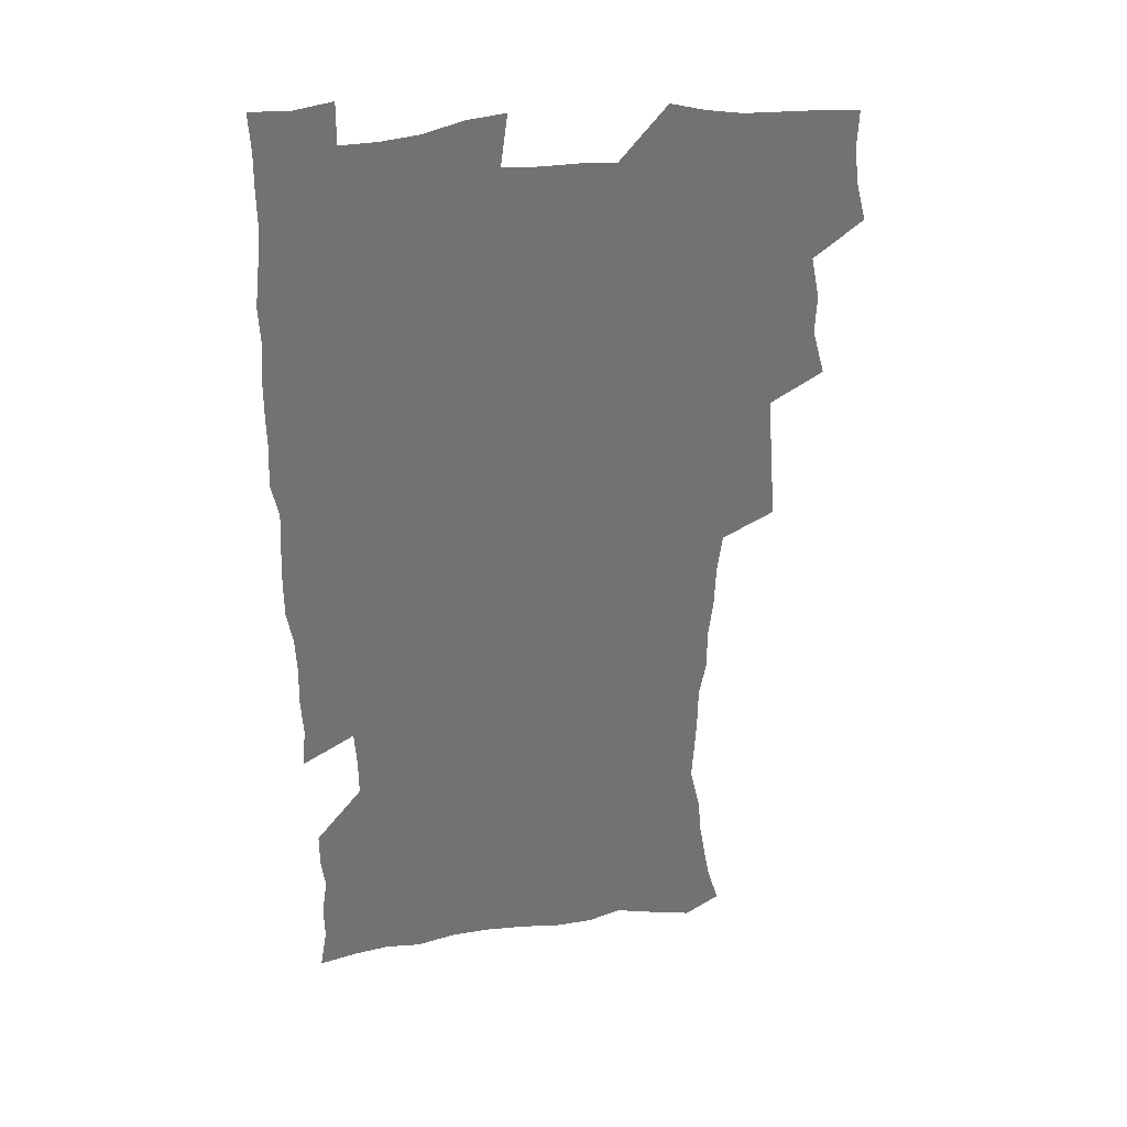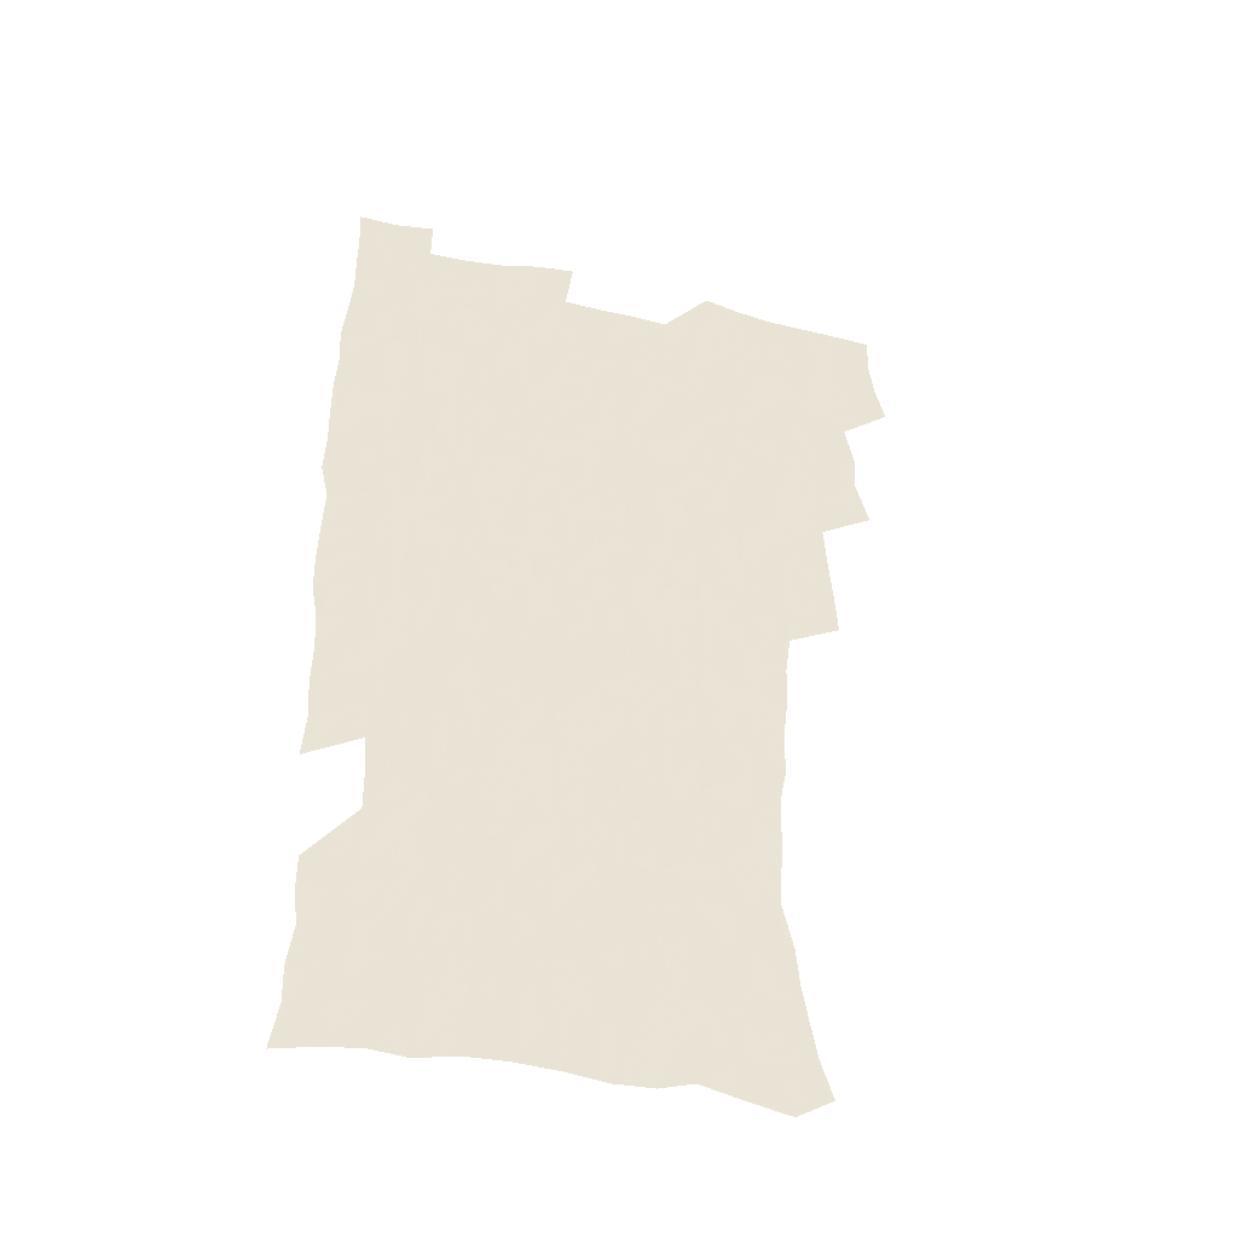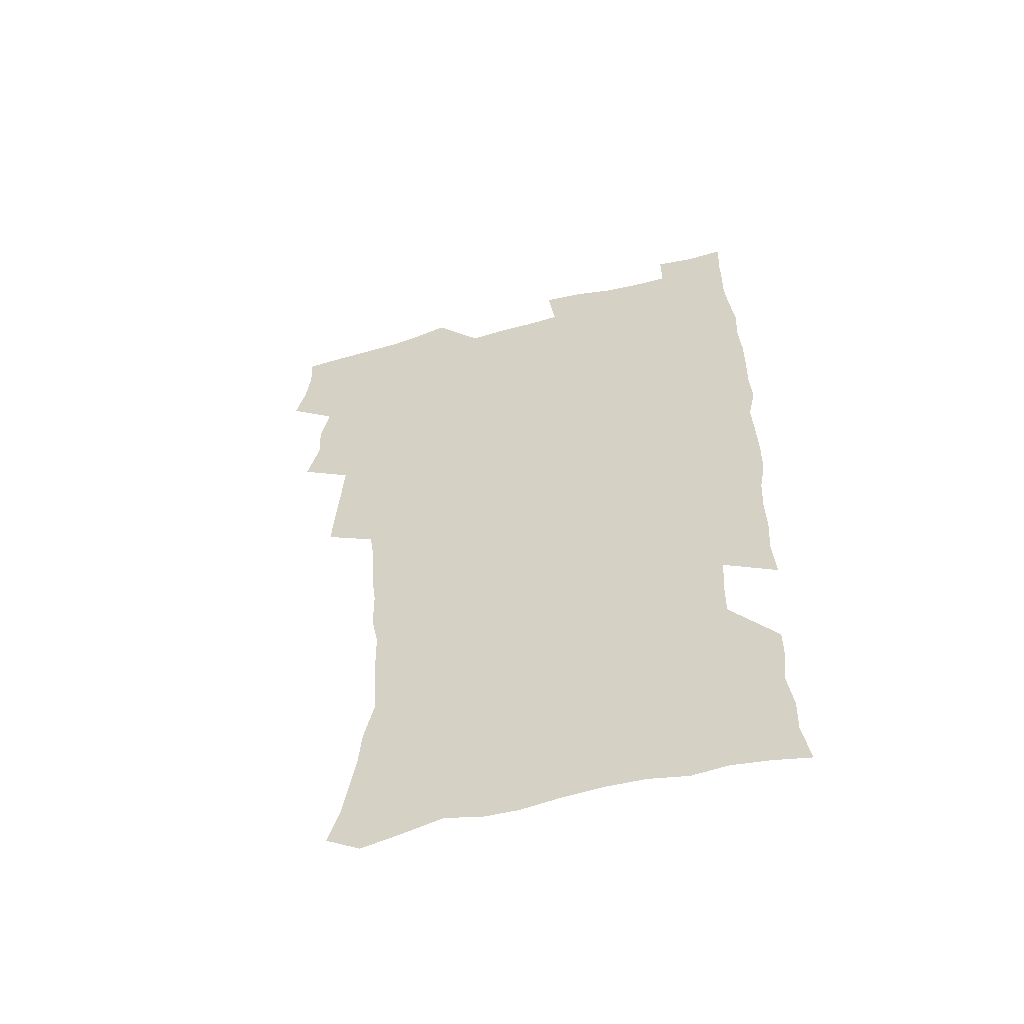
<metadata>
{"format":"obj","ext":"obj","renderer":"f3d","projection":"perspective","resolution":1024,"background":"white","views":[{"elev":34.8,"azim":169.8,"up":"+Y"},{"elev":-43.3,"azim":165.3,"up":"+Y"},{"elev":-57.1,"azim":15.6,"up":"+Y"}]}
</metadata>
<code>
v 475.2 523.2 0
v 479.1 538.8 0
v 480.8 553.6 0
v 480.2 568.6 0
v 487.1 457.3 0
v 492 475.9 0
v 491.4 491.4 0
v 494.7 508.2 0
v 495.4 523.5 0
v 497.5 538.6 0
v 496.8 553.5 0
v 495.1 569.6 0
v 504.4 391.9 0
v 505.5 409.8 0
v 506.9 427.6 0
v 508 445 0
v 509.4 461.8 0
v 510.5 478 0
v 511.3 493.6 0
v 510.7 508.5 0
v 514.1 524.2 0
v 513.2 538.8 0
v 512.1 553.8 0
v 510.2 570.1 0
v 519.4 178 0
v 524.1 193.2 0
v 526.6 207 0
v 529 221.7 0
v 530.2 236.3 0
v 534.4 254.8 0
v 533.5 268.8 0
v 532.7 284 0
v 532.5 300.9 0
v 529.7 315.1 0
v 529.6 332.5 0
v 527.7 348.2 0
v 527.1 365.7 0
v 524.9 381.6 0
v 525.5 399.4 0
v 526.7 416.8 0
v 526.4 432.6 0
v 527.7 449.2 0
v 527.3 464.2 0
v 529 480.1 0
v 529.7 495 0
v 528.5 509.6 0
v 529.1 524.2 0
v 528.4 539.1 0
v 526.9 554.4 0
v 525 570.6 0
v 533.5 169.5 0
v 540.6 187.1 0
v 541.7 200 0
v 544.2 215.3 0
v 549.1 233.9 0
v 549.6 248.8 0
v 550.4 264.3 0
v 548.7 277.6 0
v 548.2 292.8 0
v 548.2 309.6 0
v 547.5 325.6 0
v 546.7 341.3 0
v 544.7 355.9 0
v 545.4 373.5 0
v 543.2 387.9 0
v 542.8 403.9 0
v 543.5 420.3 0
v 543 435.4 0
v 543.3 450.8 0
v 544.5 466.5 0
v 544.1 480.9 0
v 545.3 495.8 0
v 546.3 510.2 0
v 545.3 524.2 0
v 543.5 539.6 0
v 541.3 556.3 0
v 539.3 573 0
v 549 172.7 0
v 553.9 188.7 0
v 558.3 206.2 0
v 562.5 224.7 0
v 563.7 240 0
v 565.5 256.9 0
v 565.2 271.2 0
v 564.4 285.4 0
v 562.8 299 0
v 562.4 314.8 0
v 562.1 330.8 0
v 560.7 345.1 0
v 561.1 362.2 0
v 560.3 377.3 0
v 558.8 391.5 0
v 558.6 407 0
v 559 422.6 0
v 559.6 438.2 0
v 560 453.2 0
v 559.9 467.7 0
v 560.3 482.3 0
v 560.5 496.5 0
v 560.6 510.5 0
v 559.8 524.5 0
v 558.7 539.4 0
v 557.3 554.9 0
v 553.2 576.6 0
v 566.6 176.8 0
v 570.3 192.9 0
v 575.3 213.2 0
v 577.3 230.1 0
v 577.8 244.7 0
v 578.2 259.9 0
v 577.9 274.1 0
v 577.6 288.9 0
v 576.1 302.2 0
v 577 320.3 0
v 576.1 334.6 0
v 574.7 348.3 0
v 575.5 365.8 0
v 573.9 379.2 0
v 575.2 396.2 0
v 574.9 410.6 0
v 574.3 424.7 0
v 574.4 439.7 0
v 574.8 454.4 0
v 573.7 468 0
v 574.6 482.8 0
v 575.1 497 0
v 574.7 510.9 0
v 573.8 525.2 0
v 573.8 538.9 0
v 572.2 554.5 0
v 579.8 172.8 0
v 585.7 196.3 0
v 588.9 215.2 0
v 589.9 231 0
v 590.5 246.5 0
v 590.7 261.4 0
v 591.1 277.4 0
v 590.3 291 0
v 589.7 305.8 0
v 589.9 321.7 0
v 589.4 336.7 0
v 589.3 352.4 0
v 589.1 367.8 0
v 589 382.7 0
v 588.8 397.3 0
v 588.2 410.8 0
v 588.8 426.6 0
v 588.2 440.2 0
v 588.8 455.2 0
v 588.6 469.2 0
v 588.7 483.2 0
v 589.1 497.2 0
v 589 511.1 0
v 588.5 525.3 0
v 587.8 539.7 0
v 586.6 555.6 0
v 595.3 172.2 0
v 599.3 194.2 0
v 602.7 218.6 0
v 603.4 234.3 0
v 603.7 249.3 0
v 603.6 263.4 0
v 603.6 278.1 0
v 603.6 293.9 0
v 603.6 309.6 0
v 603.1 323.6 0
v 603.1 339.6 0
v 603 354.7 0
v 602.8 369.4 0
v 602.6 383.8 0
v 602.5 398.3 0
v 602.6 412.9 0
v 602.7 427.5 0
v 603.1 442.3 0
v 602.9 455.9 0
v 603.1 470 0
v 603.2 483.7 0
v 602.9 497.5 0
v 603.2 511.3 0
v 602.8 525.5 0
v 602.1 540.4 0
v 601.4 555.5 0
v 612 174.2 0
v 614 195.7 0
v 615.6 217.9 0
v 616 234 0
v 616.2 249.7 0
v 616.1 262.5 0
v 616.5 280.4 0
v 616.4 294.1 0
v 616.3 309.4 0
v 616.2 324.8 0
v 616.3 341.3 0
v 616.1 355.3 0
v 616 369.5 0
v 615.9 383.5 0
v 616.1 398.3 0
v 616.2 412.1 0
v 616.4 427.5 0
v 616.5 442 0
v 616.6 455.9 0
v 616.8 470.1 0
v 616.8 483.9 0
v 617.2 497.7 0
v 617.2 511.6 0
v 617.2 525.4 0
v 616.8 539.8 0
v 615.9 556.3 0
v 613 577.5 0
v 628.3 175 0
v 628.5 197.4 0
v 628.7 217 0
v 628.8 233.9 0
v 628.9 248.9 0
v 629.1 265.2 0
v 629.1 280.4 0
v 629.1 294.6 0
v 629.2 308.9 0
v 629.2 323.2 0
v 629.2 340.3 0
v 629.2 355.4 0
v 629.3 369.6 0
v 629.4 384.7 0
v 629.6 398.3 0
v 629.7 412.8 0
v 630 427 0
v 630 441.9 0
v 630.4 455.5 0
v 630.3 470.2 0
v 630.6 483.6 0
v 630.9 497.6 0
v 631.2 511.5 0
v 631.4 525.6 0
v 631.2 540.3 0
v 630.8 555.5 0
v 628.3 575.9 0
v 644.2 174.4 0
v 642.7 197.1 0
v 642 216 0
v 641.9 231.8 0
v 641.6 248.4 0
v 642 263.1 0
v 641.7 279.4 0
v 641.7 294.5 0
v 642.1 308.1 0
v 642.1 325.6 0
v 642.2 339.9 0
v 642.4 354.4 0
v 642.7 368.7 0
v 642.8 383.4 0
v 643 397.8 0
v 643.1 412.6 0
v 643.9 425.8 0
v 643.6 441.1 0
v 644.2 455.1 0
v 644 469.7 0
v 644.3 483.6 0
v 645.1 497.3 0
v 645.3 511.3 0
v 645.8 525.3 0
v 646.1 539.3 0
v 645.7 554.7 0
v 645 571.6 0
v 660.3 171.1 0
v 657.2 194.7 0
v 655.6 214.1 0
v 655.2 229.9 0
v 655.8 243.8 0
v 654.7 261.8 0
v 654.8 276.8 0
v 654.9 292 0
v 655.1 307.5 0
v 655.6 322.4 0
v 655.8 337.4 0
v 656.2 352 0
v 656.2 367.2 0
v 656.4 382 0
v 656.8 396.4 0
v 657 411 0
v 657.5 425.3 0
v 659.3 438.5 0
v 658.4 454.3 0
v 659.2 468.1 0
v 658.9 482.7 0
v 659 497.1 0
v 658.9 511 0
v 660.5 525.1 0
v 660.3 539.4 0
v 660.4 554.1 0
v 660.2 570 0
v 674.9 172.3 0
v 673 189.7 0
v 670.1 210.2 0
v 669.5 226.1 0
v 668.6 242.6 0
v 668.4 257.6 0
v 668.2 273 0
v 668.3 288.6 0
v 669.4 303.1 0
v 669.2 319.1 0
v 671.2 332.4 0
v 670.3 349 0
v 670.8 363.7 0
v 671.2 378.6 0
v 672.4 392.8 0
v 671.9 408.4 0
v 671.8 423.6 0
v 673 437.7 0
v 672.6 453 0
v 673.3 467.2 0
v 673.1 482 0
v 673.5 496.3 0
v 676.2 510.5 0
v 675.6 525 0
v 674.9 539.6 0
v 675 554.2 0
v 675.1 569.7 0
v 674.9 586.7 0
v 690 170.3 0
v 686.6 189.6 0
v 685 206.2 0
v 684.9 220.9 0
v 683.2 237.8 0
v 681.9 253.6 0
v 682.7 267.1 0
v 682.8 282.9 0
v 683.8 298.4 0
v 684.1 314.2 0
v 684.7 329.5 0
v 685.2 344.7 0
v 685.9 359.5 0
v 686.5 374.5 0
v 688.2 388.8 0
v 687.9 404.6 0
v 688 419.9 0
v 689.1 434.7 0
v 688.6 450.2 0
v 688.6 465.3 0
v 690.3 479.6 0
v 689.6 494.8 0
v 691.3 509.4 0
v 690.2 525 0
v 689.9 539.6 0
v 689.5 553.9 0
v 690.1 568.9 0
v 690.7 584.2 0
v 705.5 166.9 0
v 702.5 184.9 0
v 702.8 199 0
v 700.5 215.5 0
v 702.2 228.5 0
v 702.1 242.9 0
v 705.8 286 0
v 704.3 303.7 0
v 705.3 319.2 0
v 704.9 335.6 0
v 705.5 351.1 0
v 708 365.5 0
v 708.1 381.2 0
v 707.5 397.6 0
v 706.8 414.2 0
v 709.9 428.5 0
v 709 444.8 0
v 709.3 460.4 0
v 709.2 476.1 0
v 708.1 492.1 0
v 708.8 507.2 0
v 707 523.6 0
v 705.5 539.4 0
v 705.7 554.3 0
v 705.5 569.1 0
v 706.4 585 0
f 8 9 1
f 1 9 2
f 9 10 2
f 2 10 3
f 10 11 3
f 3 11 4
f 11 12 4
f 16 17 5
f 5 17 6
f 17 18 6
f 6 18 7
f 18 19 7
f 7 19 8
f 19 20 8
f 8 20 9
f 20 21 9
f 9 21 10
f 21 22 10
f 10 22 11
f 22 23 11
f 11 23 12
f 23 24 12
f 38 39 13
f 13 39 14
f 39 40 14
f 14 40 15
f 40 41 15
f 15 41 16
f 41 42 16
f 16 42 17
f 42 43 17
f 17 43 18
f 43 44 18
f 18 44 19
f 44 45 19
f 19 45 20
f 45 46 20
f 20 46 21
f 46 47 21
f 21 47 22
f 47 48 22
f 22 48 23
f 48 49 23
f 23 49 24
f 49 50 24
f 51 52 25
f 25 52 26
f 52 53 26
f 26 53 27
f 53 54 27
f 27 54 28
f 54 55 28
f 28 55 29
f 55 56 29
f 29 56 30
f 56 57 30
f 30 57 31
f 57 58 31
f 31 58 32
f 58 59 32
f 32 59 33
f 59 60 33
f 33 60 34
f 60 61 34
f 34 61 35
f 61 62 35
f 35 62 36
f 62 63 36
f 36 63 37
f 63 64 37
f 37 64 38
f 64 65 38
f 38 65 39
f 65 66 39
f 39 66 40
f 66 67 40
f 40 67 41
f 67 68 41
f 41 68 42
f 68 69 42
f 42 69 43
f 69 70 43
f 43 70 44
f 70 71 44
f 44 71 45
f 71 72 45
f 45 72 46
f 72 73 46
f 46 73 47
f 73 74 47
f 47 74 48
f 74 75 48
f 48 75 49
f 75 76 49
f 49 76 50
f 76 77 50
f 51 78 52
f 78 79 52
f 52 79 53
f 79 80 53
f 53 80 54
f 80 81 54
f 54 81 55
f 81 82 55
f 55 82 56
f 82 83 56
f 56 83 57
f 83 84 57
f 57 84 58
f 84 85 58
f 58 85 59
f 85 86 59
f 59 86 60
f 86 87 60
f 60 87 61
f 87 88 61
f 61 88 62
f 88 89 62
f 62 89 63
f 89 90 63
f 63 90 64
f 90 91 64
f 64 91 65
f 91 92 65
f 65 92 66
f 92 93 66
f 66 93 67
f 93 94 67
f 67 94 68
f 94 95 68
f 68 95 69
f 95 96 69
f 69 96 70
f 96 97 70
f 70 97 71
f 97 98 71
f 71 98 72
f 98 99 72
f 72 99 73
f 99 100 73
f 73 100 74
f 100 101 74
f 74 101 75
f 101 102 75
f 75 102 76
f 102 103 76
f 76 103 77
f 103 104 77
f 78 105 79
f 105 106 79
f 79 106 80
f 106 107 80
f 80 107 81
f 107 108 81
f 81 108 82
f 108 109 82
f 82 109 83
f 109 110 83
f 83 110 84
f 110 111 84
f 84 111 85
f 111 112 85
f 85 112 86
f 112 113 86
f 86 113 87
f 113 114 87
f 87 114 88
f 114 115 88
f 88 115 89
f 115 116 89
f 89 116 90
f 116 117 90
f 90 117 91
f 117 118 91
f 91 118 92
f 118 119 92
f 92 119 93
f 119 120 93
f 93 120 94
f 120 121 94
f 94 121 95
f 121 122 95
f 95 122 96
f 122 123 96
f 96 123 97
f 123 124 97
f 97 124 98
f 124 125 98
f 98 125 99
f 125 126 99
f 99 126 100
f 126 127 100
f 100 127 101
f 127 128 101
f 101 128 102
f 128 129 102
f 102 129 103
f 129 130 103
f 103 130 104
f 105 131 106
f 131 132 106
f 106 132 107
f 132 133 107
f 107 133 108
f 133 134 108
f 108 134 109
f 134 135 109
f 109 135 110
f 135 136 110
f 110 136 111
f 136 137 111
f 111 137 112
f 137 138 112
f 112 138 113
f 138 139 113
f 113 139 114
f 139 140 114
f 114 140 115
f 140 141 115
f 115 141 116
f 141 142 116
f 116 142 117
f 142 143 117
f 117 143 118
f 143 144 118
f 118 144 119
f 144 145 119
f 119 145 120
f 145 146 120
f 120 146 121
f 146 147 121
f 121 147 122
f 147 148 122
f 122 148 123
f 148 149 123
f 123 149 124
f 149 150 124
f 124 150 125
f 150 151 125
f 125 151 126
f 151 152 126
f 126 152 127
f 152 153 127
f 127 153 128
f 153 154 128
f 128 154 129
f 154 155 129
f 129 155 130
f 155 156 130
f 131 157 132
f 157 158 132
f 132 158 133
f 158 159 133
f 133 159 134
f 159 160 134
f 134 160 135
f 160 161 135
f 135 161 136
f 161 162 136
f 136 162 137
f 162 163 137
f 137 163 138
f 163 164 138
f 138 164 139
f 164 165 139
f 139 165 140
f 165 166 140
f 140 166 141
f 166 167 141
f 141 167 142
f 167 168 142
f 142 168 143
f 168 169 143
f 143 169 144
f 169 170 144
f 144 170 145
f 170 171 145
f 145 171 146
f 171 172 146
f 146 172 147
f 172 173 147
f 147 173 148
f 173 174 148
f 148 174 149
f 174 175 149
f 149 175 150
f 175 176 150
f 150 176 151
f 176 177 151
f 151 177 152
f 177 178 152
f 152 178 153
f 178 179 153
f 153 179 154
f 179 180 154
f 154 180 155
f 180 181 155
f 155 181 156
f 181 182 156
f 157 183 158
f 183 184 158
f 158 184 159
f 184 185 159
f 159 185 160
f 185 186 160
f 160 186 161
f 186 187 161
f 161 187 162
f 187 188 162
f 162 188 163
f 188 189 163
f 163 189 164
f 189 190 164
f 164 190 165
f 190 191 165
f 165 191 166
f 191 192 166
f 166 192 167
f 192 193 167
f 167 193 168
f 193 194 168
f 168 194 169
f 194 195 169
f 169 195 170
f 195 196 170
f 170 196 171
f 196 197 171
f 171 197 172
f 197 198 172
f 172 198 173
f 198 199 173
f 173 199 174
f 199 200 174
f 174 200 175
f 200 201 175
f 175 201 176
f 201 202 176
f 176 202 177
f 202 203 177
f 177 203 178
f 203 204 178
f 178 204 179
f 204 205 179
f 179 205 180
f 205 206 180
f 180 206 181
f 206 207 181
f 181 207 182
f 207 208 182
f 183 210 184
f 210 211 184
f 184 211 185
f 211 212 185
f 185 212 186
f 212 213 186
f 186 213 187
f 213 214 187
f 187 214 188
f 214 215 188
f 188 215 189
f 215 216 189
f 189 216 190
f 216 217 190
f 190 217 191
f 217 218 191
f 191 218 192
f 218 219 192
f 192 219 193
f 219 220 193
f 193 220 194
f 220 221 194
f 194 221 195
f 221 222 195
f 195 222 196
f 222 223 196
f 196 223 197
f 223 224 197
f 197 224 198
f 224 225 198
f 198 225 199
f 225 226 199
f 199 226 200
f 226 227 200
f 200 227 201
f 227 228 201
f 201 228 202
f 228 229 202
f 202 229 203
f 229 230 203
f 203 230 204
f 230 231 204
f 204 231 205
f 231 232 205
f 205 232 206
f 232 233 206
f 206 233 207
f 233 234 207
f 207 234 208
f 234 235 208
f 208 235 209
f 235 236 209
f 210 237 211
f 237 238 211
f 211 238 212
f 238 239 212
f 212 239 213
f 239 240 213
f 213 240 214
f 240 241 214
f 214 241 215
f 241 242 215
f 215 242 216
f 242 243 216
f 216 243 217
f 243 244 217
f 217 244 218
f 244 245 218
f 218 245 219
f 245 246 219
f 219 246 220
f 246 247 220
f 220 247 221
f 247 248 221
f 221 248 222
f 248 249 222
f 222 249 223
f 249 250 223
f 223 250 224
f 250 251 224
f 224 251 225
f 251 252 225
f 225 252 226
f 252 253 226
f 226 253 227
f 253 254 227
f 227 254 228
f 254 255 228
f 228 255 229
f 255 256 229
f 229 256 230
f 256 257 230
f 230 257 231
f 257 258 231
f 231 258 232
f 258 259 232
f 232 259 233
f 259 260 233
f 233 260 234
f 260 261 234
f 234 261 235
f 261 262 235
f 235 262 236
f 262 263 236
f 237 264 238
f 264 265 238
f 238 265 239
f 265 266 239
f 239 266 240
f 266 267 240
f 240 267 241
f 267 268 241
f 241 268 242
f 268 269 242
f 242 269 243
f 269 270 243
f 243 270 244
f 270 271 244
f 244 271 245
f 271 272 245
f 245 272 246
f 272 273 246
f 246 273 247
f 273 274 247
f 247 274 248
f 274 275 248
f 248 275 249
f 275 276 249
f 249 276 250
f 276 277 250
f 250 277 251
f 277 278 251
f 251 278 252
f 278 279 252
f 252 279 253
f 279 280 253
f 253 280 254
f 280 281 254
f 254 281 255
f 281 282 255
f 255 282 256
f 282 283 256
f 256 283 257
f 283 284 257
f 257 284 258
f 284 285 258
f 258 285 259
f 285 286 259
f 259 286 260
f 286 287 260
f 260 287 261
f 287 288 261
f 261 288 262
f 288 289 262
f 262 289 263
f 289 290 263
f 264 291 265
f 291 292 265
f 265 292 266
f 292 293 266
f 266 293 267
f 293 294 267
f 267 294 268
f 294 295 268
f 268 295 269
f 295 296 269
f 269 296 270
f 296 297 270
f 270 297 271
f 297 298 271
f 271 298 272
f 298 299 272
f 272 299 273
f 299 300 273
f 273 300 274
f 300 301 274
f 274 301 275
f 301 302 275
f 275 302 276
f 302 303 276
f 276 303 277
f 303 304 277
f 277 304 278
f 304 305 278
f 278 305 279
f 305 306 279
f 279 306 280
f 306 307 280
f 280 307 281
f 307 308 281
f 281 308 282
f 308 309 282
f 282 309 283
f 309 310 283
f 283 310 284
f 310 311 284
f 284 311 285
f 311 312 285
f 285 312 286
f 312 313 286
f 286 313 287
f 313 314 287
f 287 314 288
f 314 315 288
f 288 315 289
f 315 316 289
f 289 316 290
f 316 317 290
f 291 319 292
f 319 320 292
f 292 320 293
f 320 321 293
f 293 321 294
f 321 322 294
f 294 322 295
f 322 323 295
f 295 323 296
f 323 324 296
f 296 324 297
f 324 325 297
f 297 325 298
f 325 326 298
f 298 326 299
f 326 327 299
f 299 327 300
f 327 328 300
f 300 328 301
f 328 329 301
f 301 329 302
f 329 330 302
f 302 330 303
f 330 331 303
f 303 331 304
f 331 332 304
f 304 332 305
f 332 333 305
f 305 333 306
f 333 334 306
f 306 334 307
f 334 335 307
f 307 335 308
f 335 336 308
f 308 336 309
f 336 337 309
f 309 337 310
f 337 338 310
f 310 338 311
f 338 339 311
f 311 339 312
f 339 340 312
f 312 340 313
f 340 341 313
f 313 341 314
f 341 342 314
f 314 342 315
f 342 343 315
f 315 343 316
f 343 344 316
f 316 344 317
f 344 345 317
f 317 345 318
f 345 346 318
f 319 347 320
f 347 348 320
f 320 348 321
f 348 349 321
f 321 349 322
f 349 350 322
f 322 350 323
f 350 351 323
f 323 351 324
f 351 352 324
f 324 352 325
f 327 353 328
f 353 354 328
f 328 354 329
f 354 355 329
f 329 355 330
f 355 356 330
f 330 356 331
f 356 357 331
f 331 357 332
f 357 358 332
f 332 358 333
f 358 359 333
f 333 359 334
f 359 360 334
f 334 360 335
f 360 361 335
f 335 361 336
f 361 362 336
f 336 362 337
f 362 363 337
f 337 363 338
f 363 364 338
f 338 364 339
f 364 365 339
f 339 365 340
f 365 366 340
f 340 366 341
f 366 367 341
f 341 367 342
f 367 368 342
f 342 368 343
f 368 369 343
f 343 369 344
f 369 370 344
f 344 370 345
f 370 371 345
f 345 371 346
f 371 372 346

</code>
